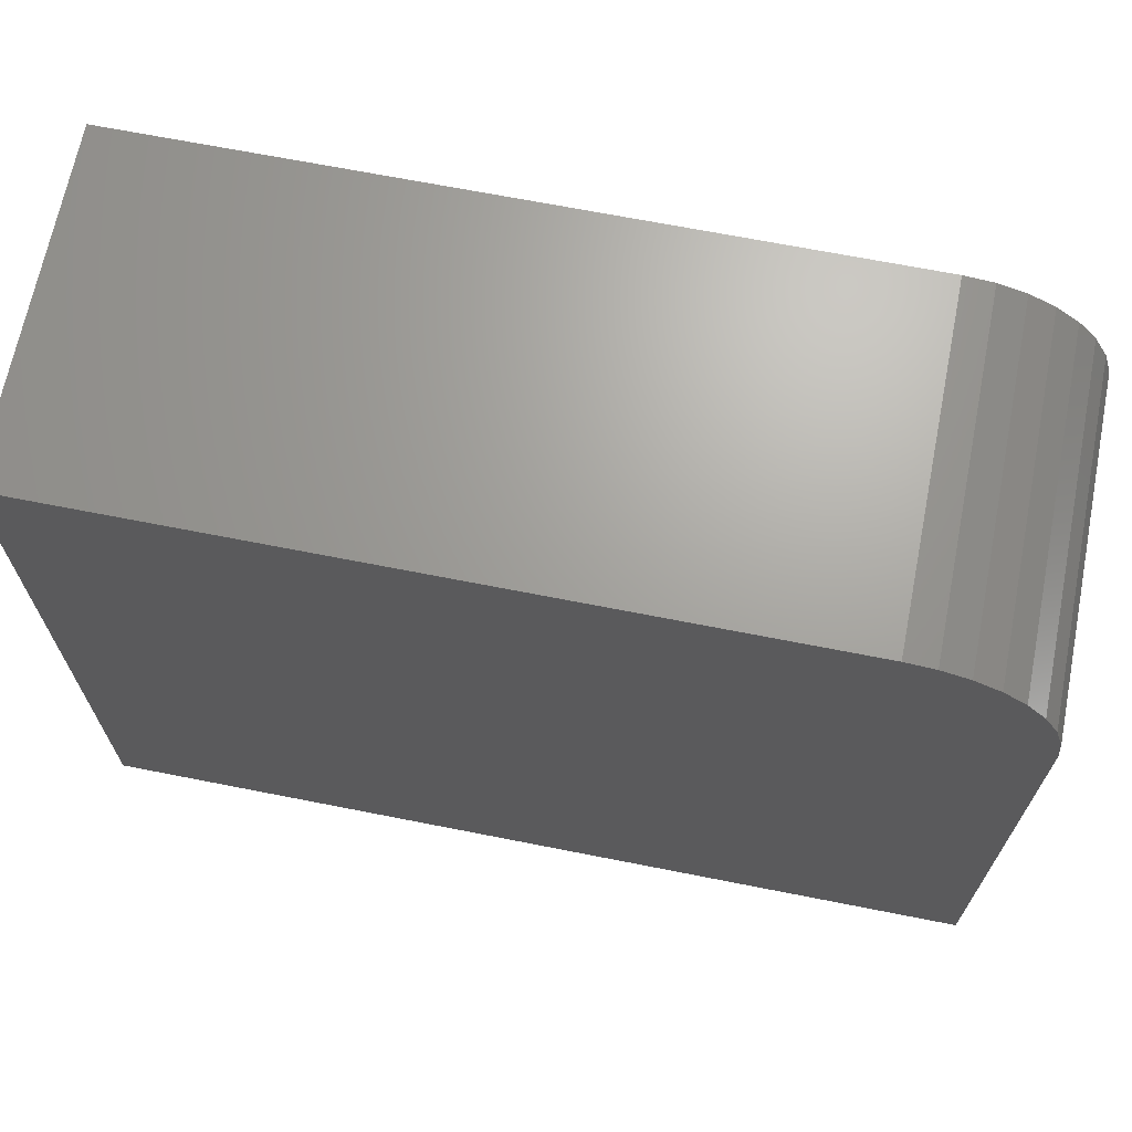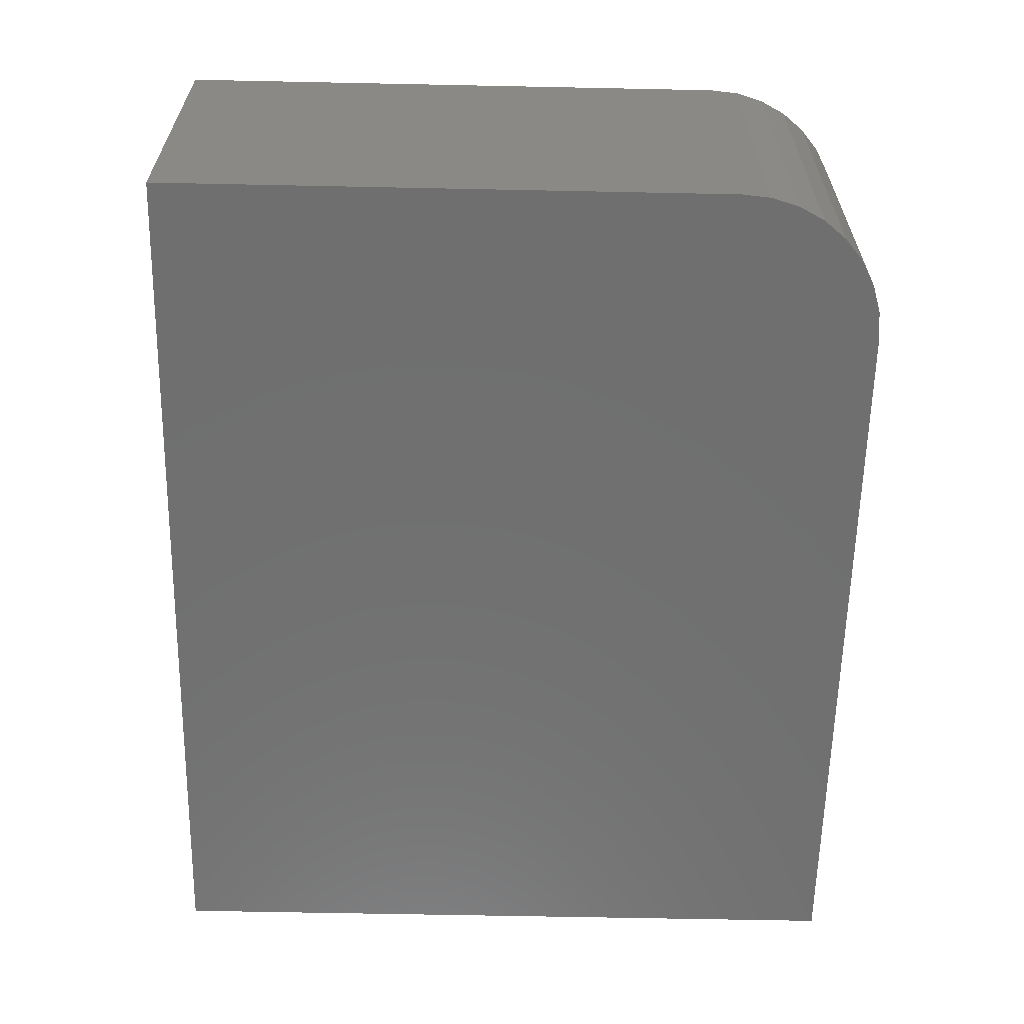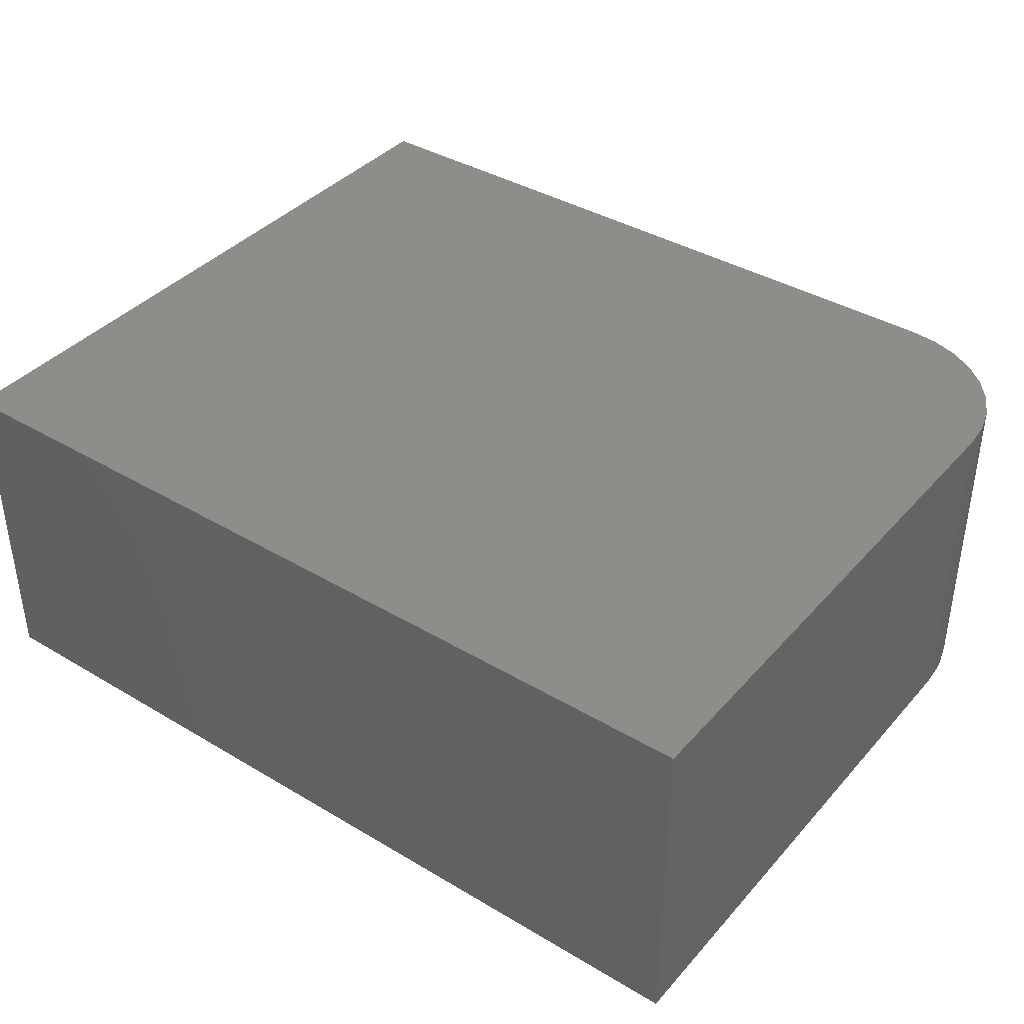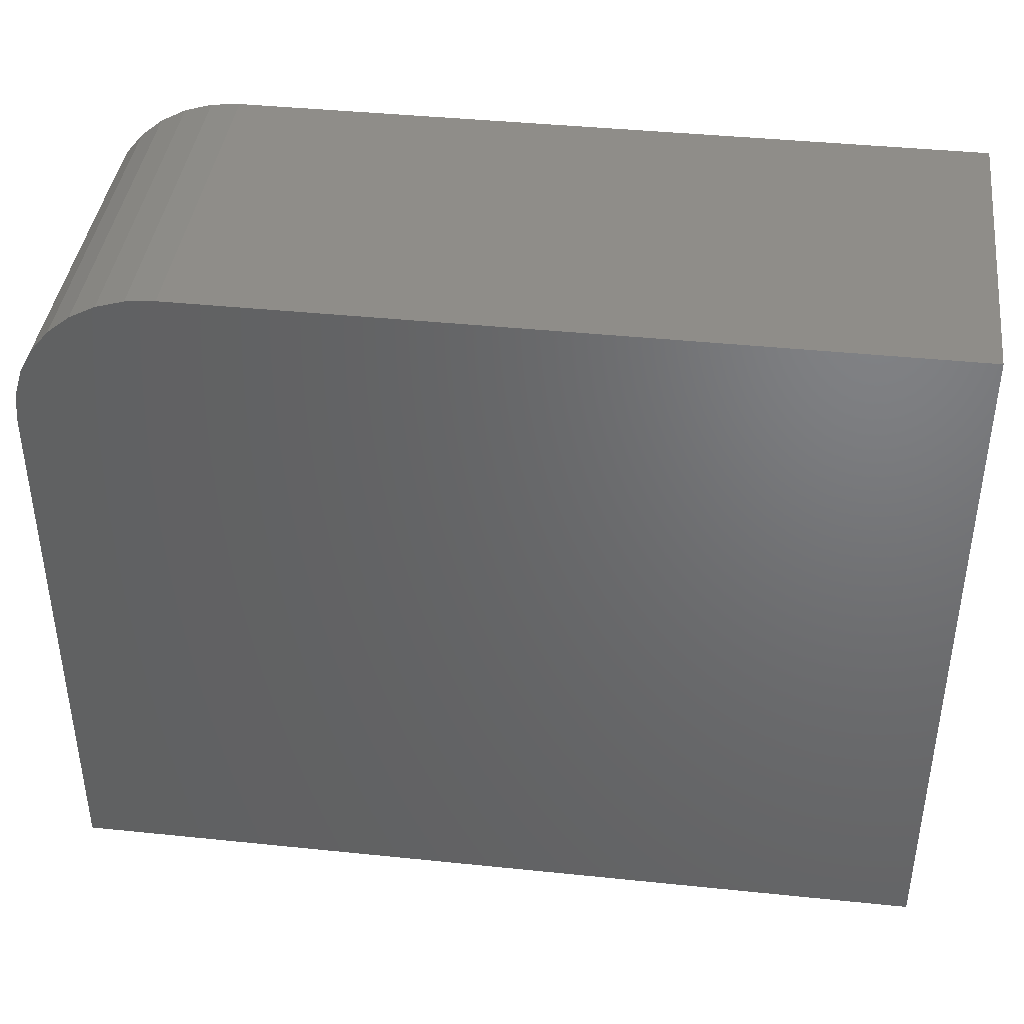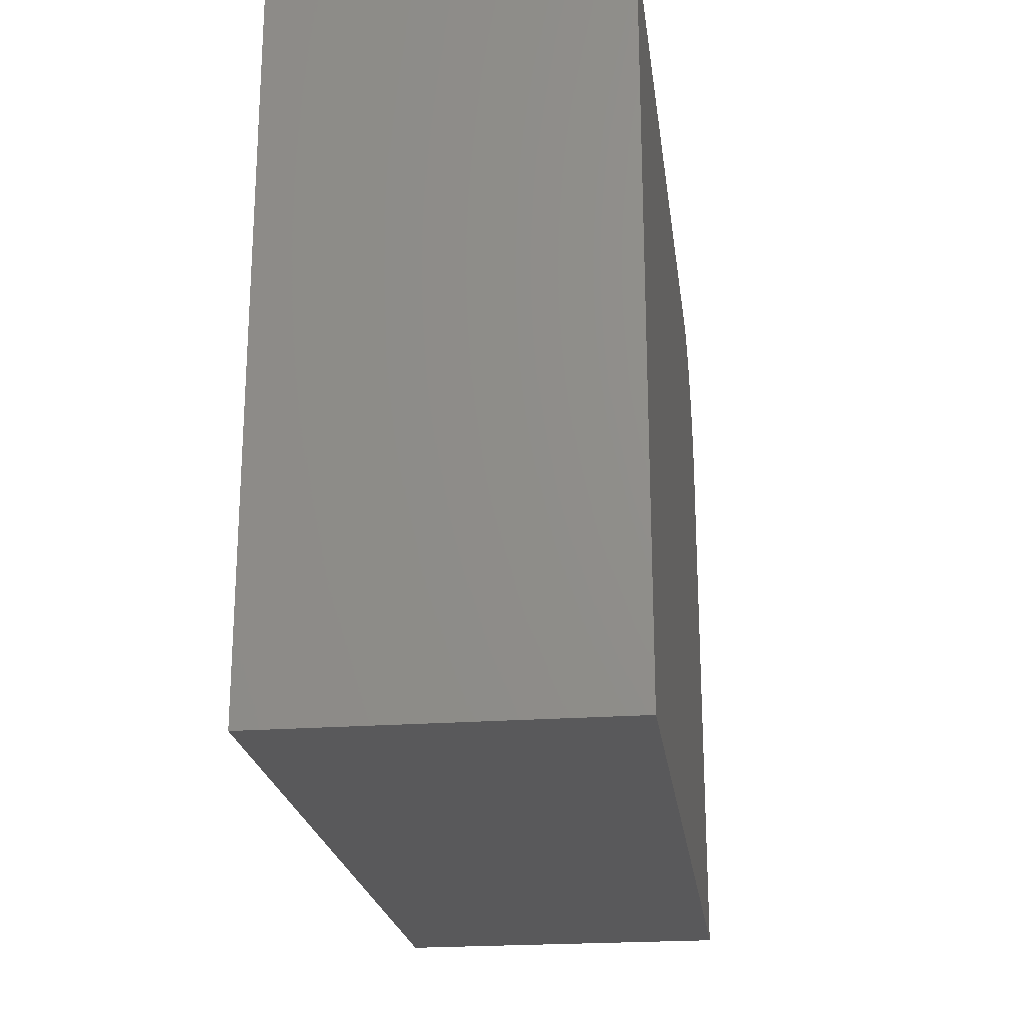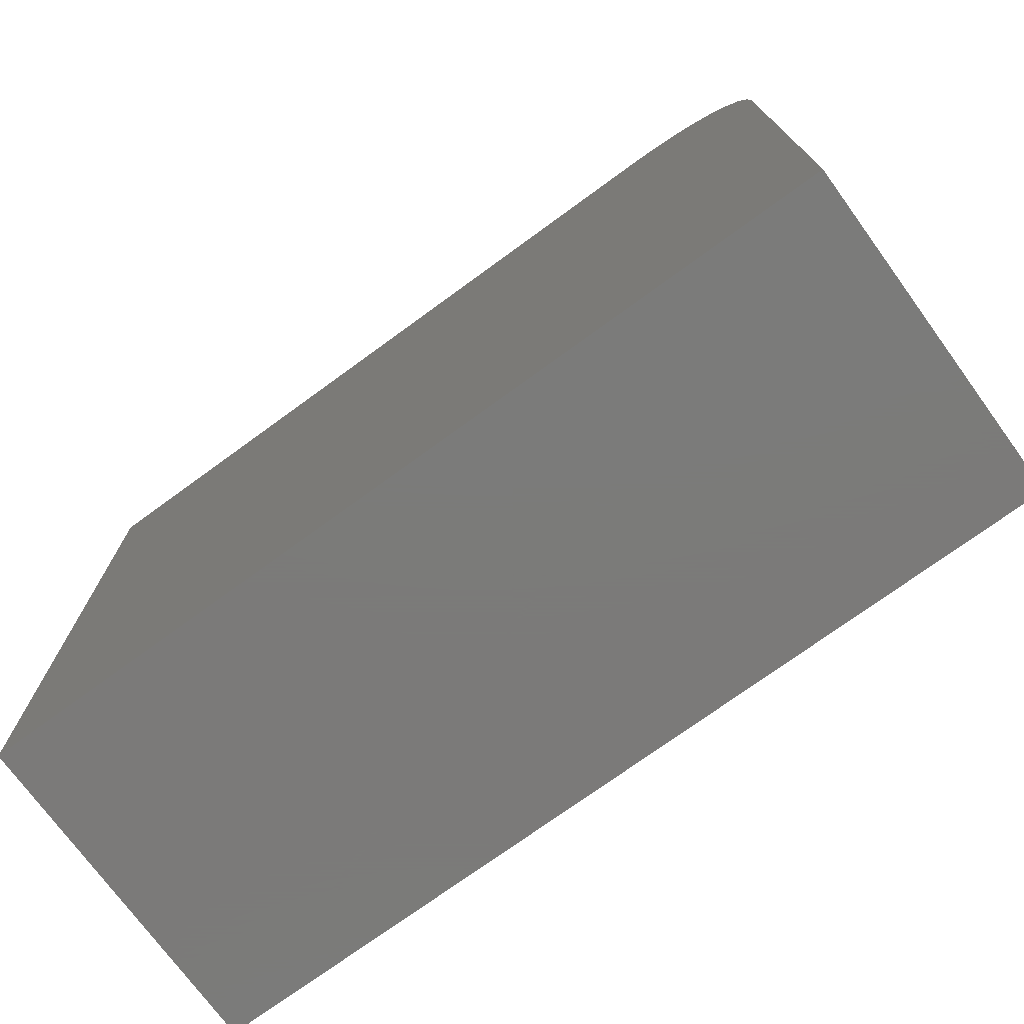
<metadata>
{"format":"stl","ext":"stl","renderer":"f3d","projection":"perspective","resolution":1024,"background":"white","views":[{"elev":67.9,"azim":11.2,"up":"+Y"},{"elev":-61.6,"azim":88.8,"up":"+Z"},{"elev":39.0,"azim":36.7,"up":"+Z"},{"elev":40.7,"azim":-172.8,"up":"+Y"},{"elev":-22.2,"azim":-82.6,"up":"+Y"},{"elev":-73.9,"azim":36.1,"up":"+Y"}]}
</metadata>
<code>
# stl→obj: 24 verts, 44 faces
v 0 0.6079 0.2891
v 0 0 0.2891
v 0.75 0 0.2891
v 0.75 0.4829 0.2891
v 0.7476 0.5073 0.2891
v 0.7405 0.5307 0.2891
v 0.7289 0.5523 0.2891
v 0.7134 0.5713 0.2891
v 0.6944 0.5868 0.2891
v 0.6728 0.5984 0.2891
v 0.6494 0.6055 0.2891
v 0.625 0.6079 0.2891
v 0 0.6079 0
v 0.625 0.6079 0
v 0.6494 0.6055 0
v 0.6728 0.5984 0
v 0.6944 0.5868 0
v 0.7134 0.5713 0
v 0.7289 0.5523 0
v 0.7405 0.5307 0
v 0.7476 0.5073 0
v 0.75 0.4829 0
v 0.75 0 0
v 0 0 0
f 1 2 3
f 1 3 4
f 1 4 5
f 1 5 6
f 1 6 7
f 1 7 8
f 1 8 9
f 1 9 10
f 1 10 11
f 1 11 12
f 13 14 15
f 13 15 16
f 13 16 17
f 13 17 18
f 13 18 19
f 13 19 20
f 13 20 21
f 13 21 22
f 13 22 23
f 13 23 24
f 12 14 1
f 1 14 13
f 3 23 4
f 4 23 22
f 14 12 15
f 15 12 11
f 15 11 16
f 16 11 10
f 16 10 17
f 17 10 9
f 17 9 18
f 18 9 8
f 18 8 19
f 19 8 7
f 19 7 20
f 20 7 6
f 20 6 21
f 21 6 5
f 21 5 22
f 22 5 4
f 1 13 2
f 2 13 24
f 2 24 3
f 3 24 23

</code>
